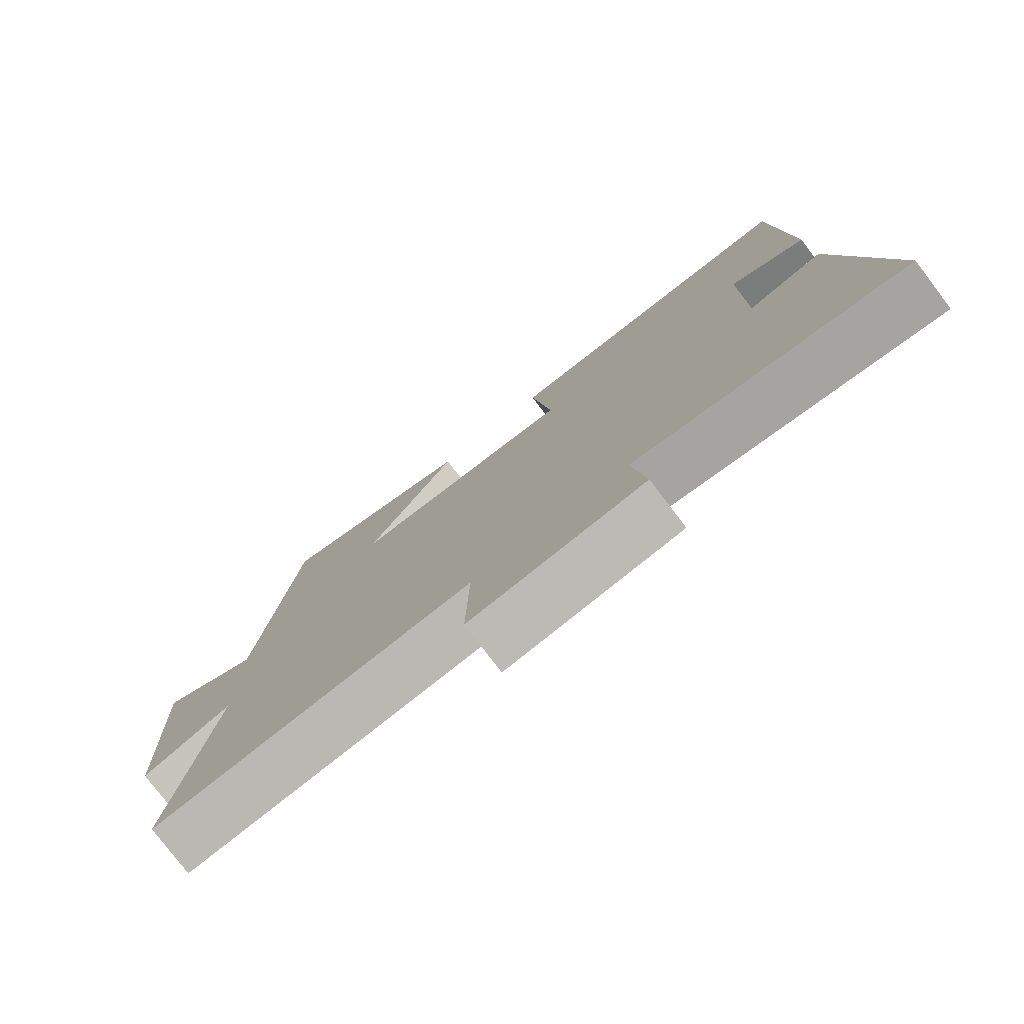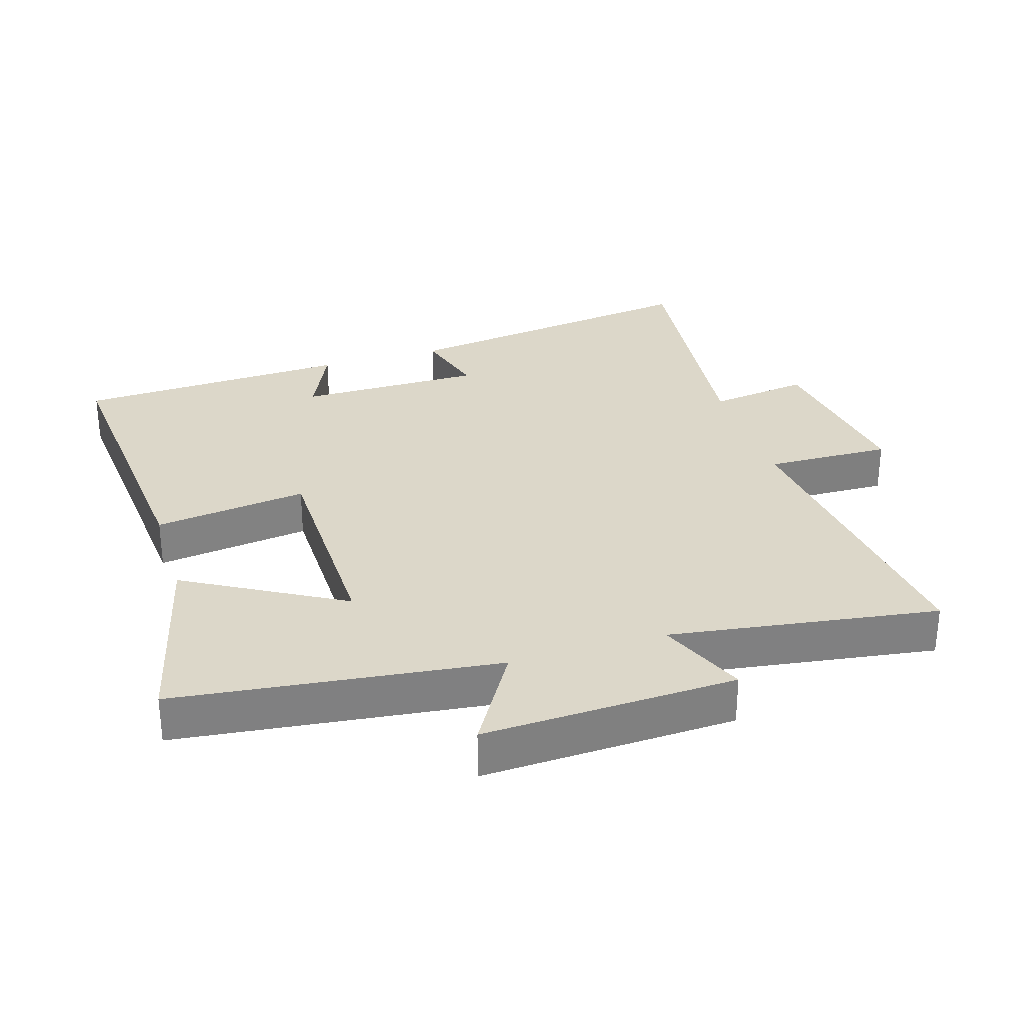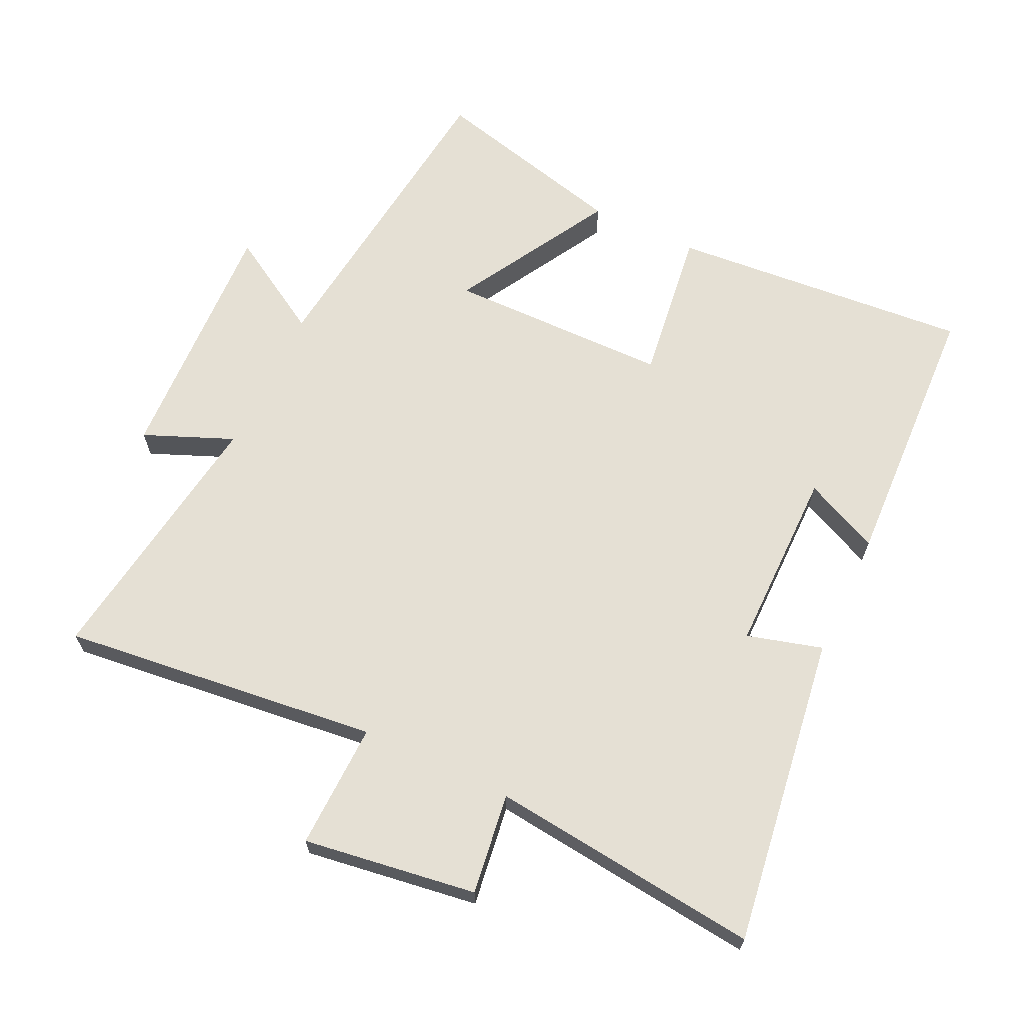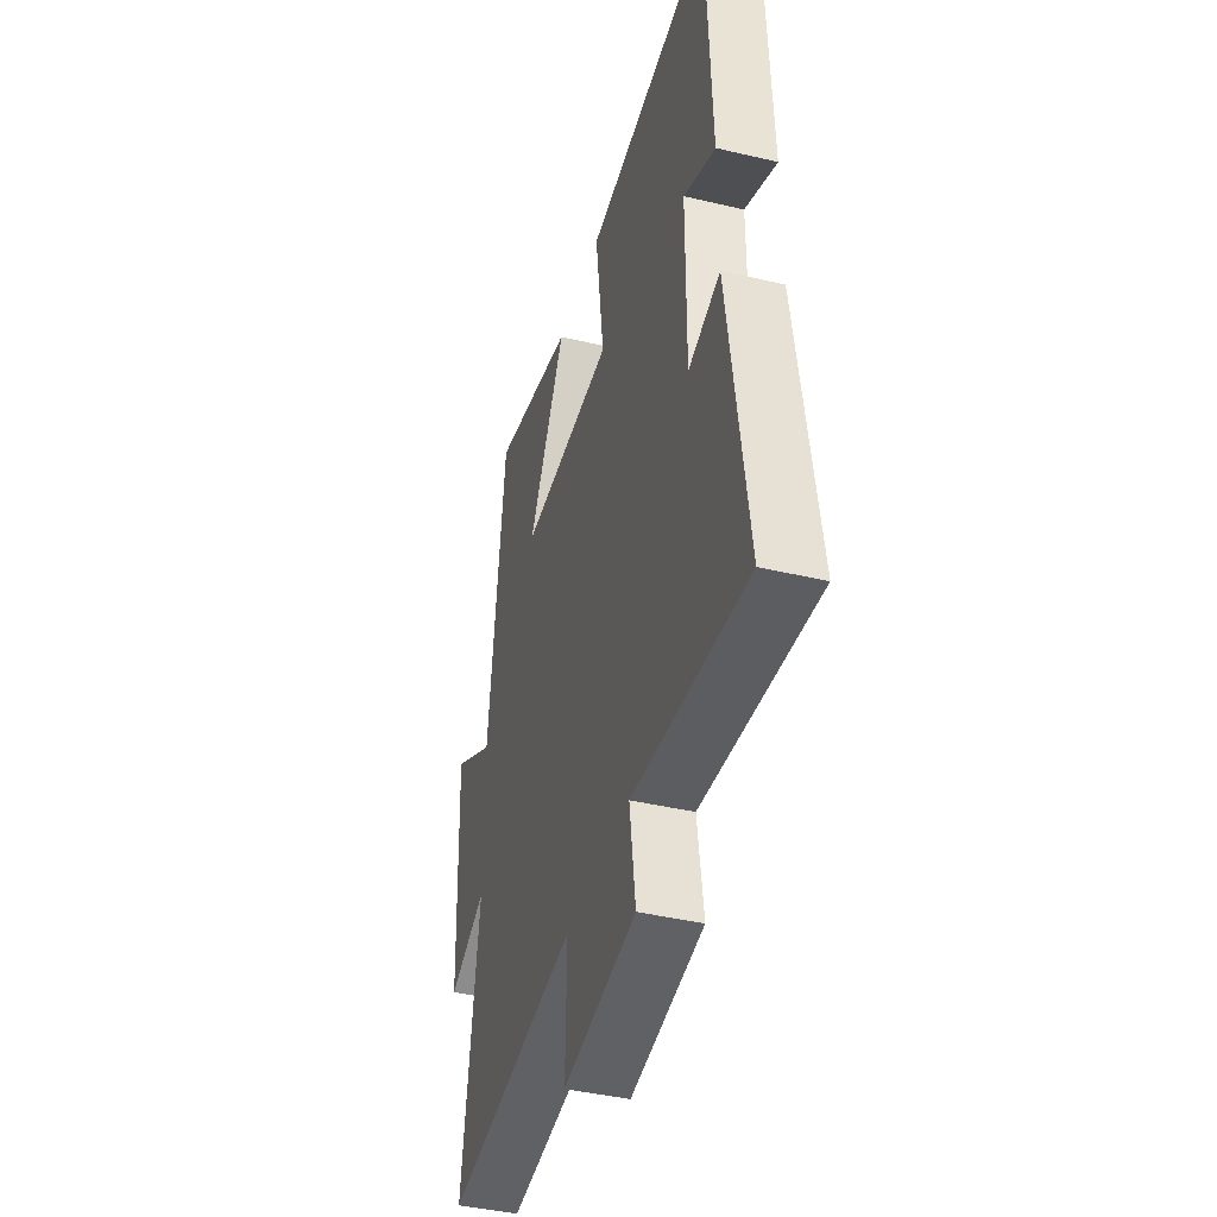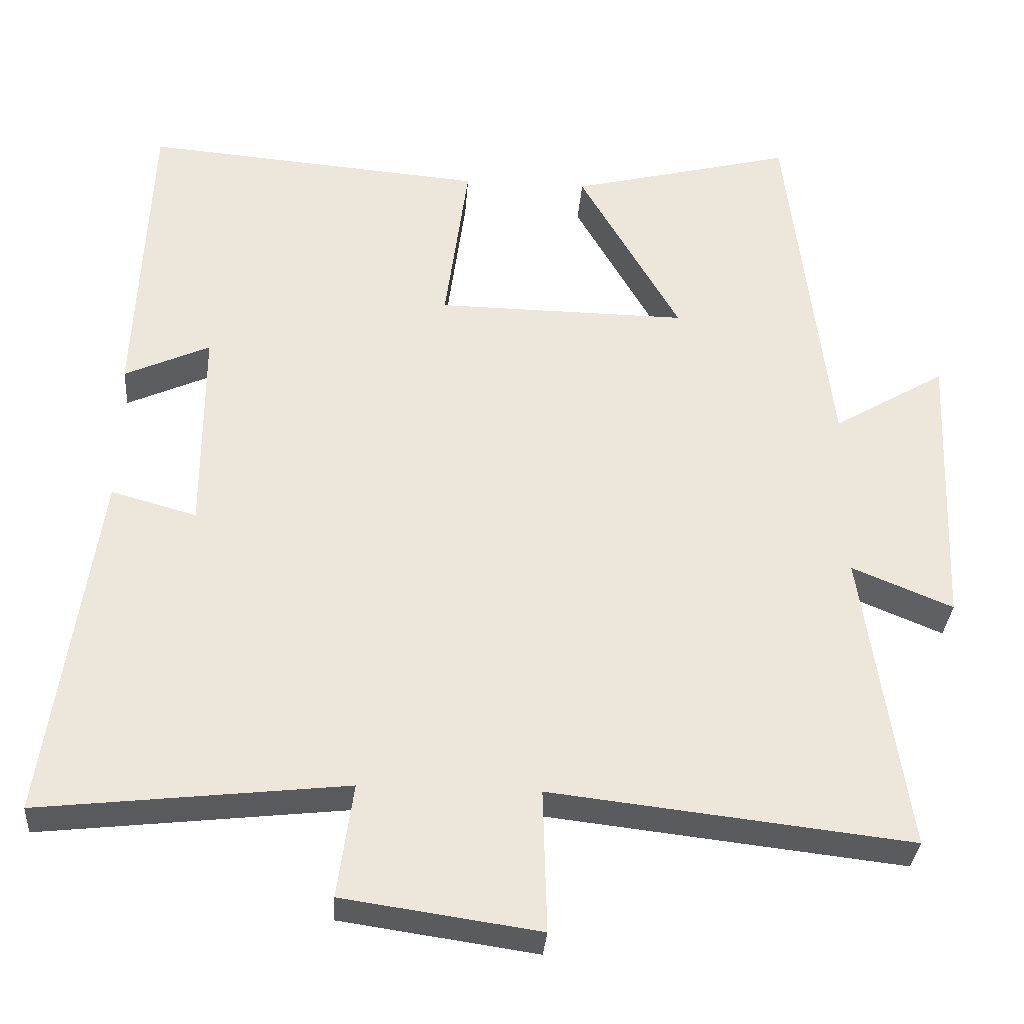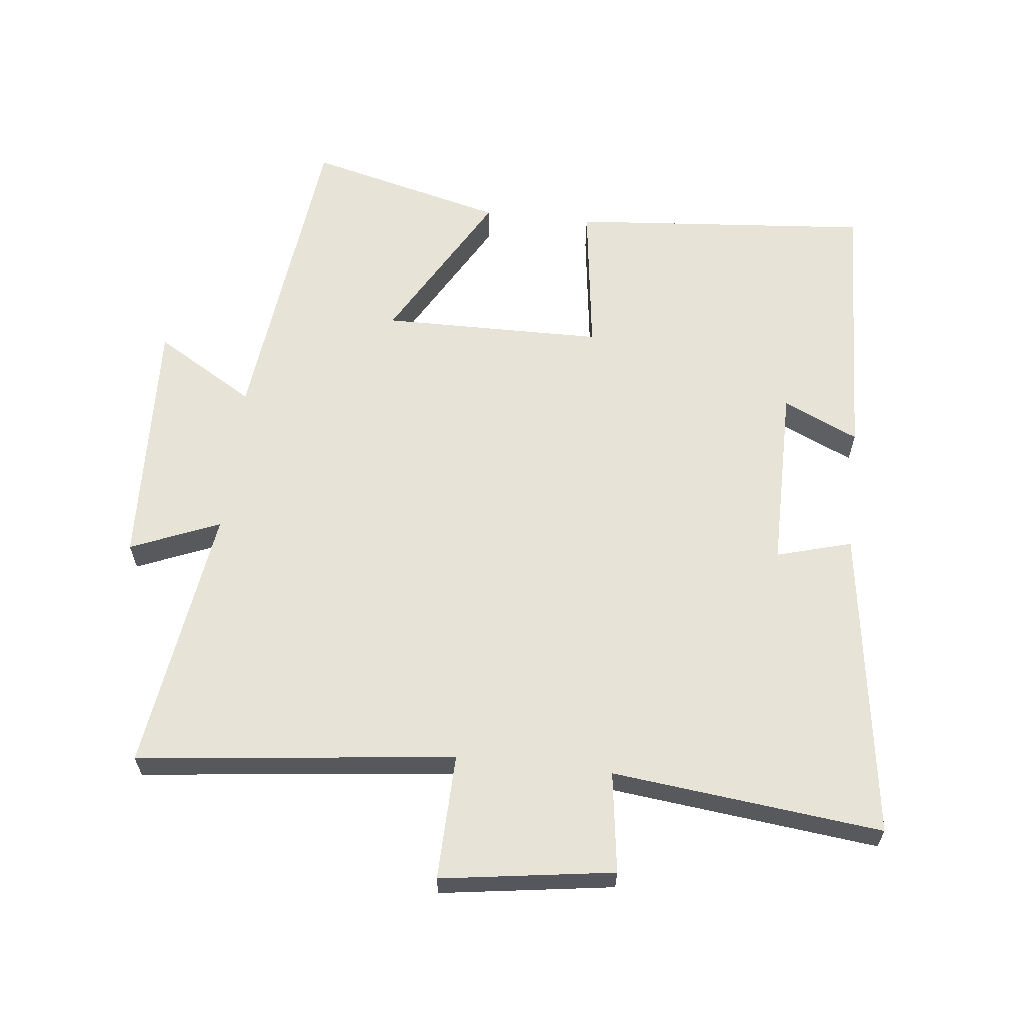
<metadata>
{"format":"obj","ext":"obj","renderer":"f3d","projection":"perspective","resolution":1024,"background":"white","views":[{"elev":-78.2,"azim":-142.7,"up":"+Z"},{"elev":30.3,"azim":72.8,"up":"+Y"},{"elev":65.9,"azim":-154.6,"up":"+Y"},{"elev":-42.1,"azim":-105.8,"up":"+Z"},{"elev":-32.8,"azim":-4.2,"up":"+Z"},{"elev":62.3,"azim":-173.7,"up":"+Y"}]}
</metadata>
<code>
v 0.443 0.07 0.575
v 0.5 0.07 0.089
v 0.651 0.07 0.179
v 0.635 0.07 -0.205
v 0.5 0.07 -0.149
v 0.559 0.07 -0.555
v 0.078 0.07 -0.5
v 0.083 0.07 -0.691
v -0.179 0.07 -0.653
v -0.158 0.07 -0.5
v -0.567 0.07 -0.546
v -0.5 0.07 -0.074
v -0.386 0.07 -0.106
v -0.386 0.07 0.174
v -0.5 0.07 0.122
v -0.482 0.07 0.538
v -0.026 0.07 0.5
v -0.057 0.07 0.267
v 0.279 0.07 0.263
v 0.144 0.07 0.5
v 0.443 0 0.575
v 0.5 0 0.089
v 0.651 0 0.179
v 0.635 0 -0.205
v 0.5 0 -0.149
v 0.559 0 -0.555
v 0.078 0 -0.5
v 0.083 0 -0.691
v -0.179 0 -0.653
v -0.158 0 -0.5
v -0.567 0 -0.546
v -0.5 0 -0.074
v -0.386 0 -0.106
v -0.386 0 0.174
v -0.5 0 0.122
v -0.482 0 0.538
v -0.026 0 0.5
v -0.057 0 0.267
v 0.279 0 0.263
v 0.144 0 0.5
f 19 20 1 2
f 18 19 2
f 16 17 18
f 14 15 16
f 14 16 18
f 13 14 18 2
f 10 11 12 13
f 7 8 9 10
f 7 10 13 2
f 5 6 7
f 2 3 4 5
f 2 5 7
f 22 21 40 39
f 22 39 38
f 38 37 36
f 36 35 34
f 38 36 34
f 22 38 34 33
f 33 32 31 30
f 30 29 28 27
f 22 33 30 27
f 27 26 25
f 25 24 23 22
f 27 25 22
f 1 21 22 2
f 2 22 23 3
f 3 23 24 4
f 4 24 25 5
f 5 25 26 6
f 6 26 27 7
f 7 27 28 8
f 8 28 29 9
f 9 29 30 10
f 10 30 31 11
f 11 31 32 12
f 12 32 33 13
f 13 33 34 14
f 14 34 35 15
f 15 35 36 16
f 16 36 37 17
f 17 37 38 18
f 18 38 39 19
f 19 39 40 20
f 20 40 21 1

</code>
